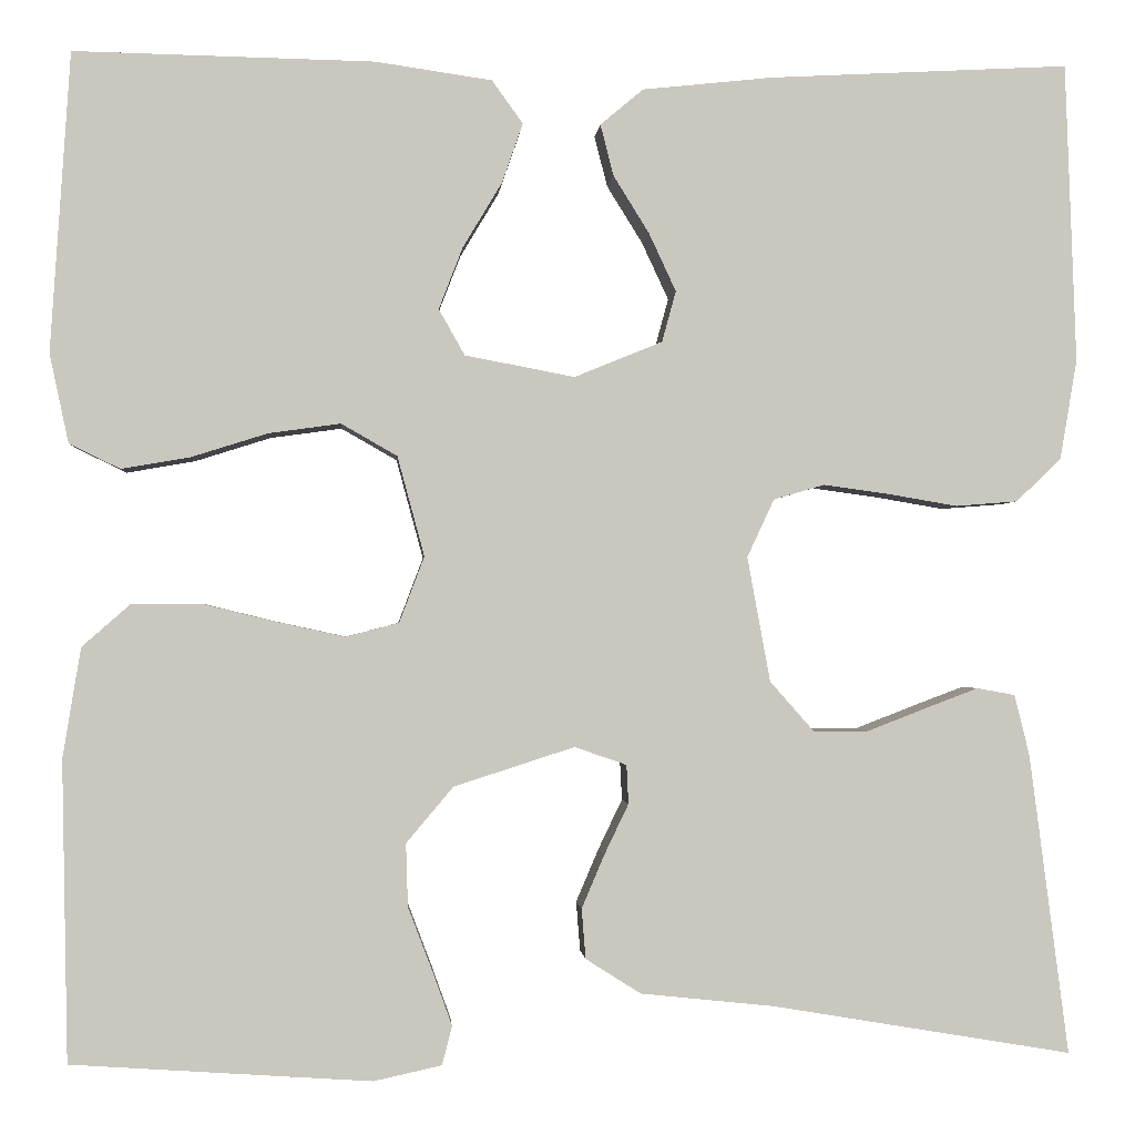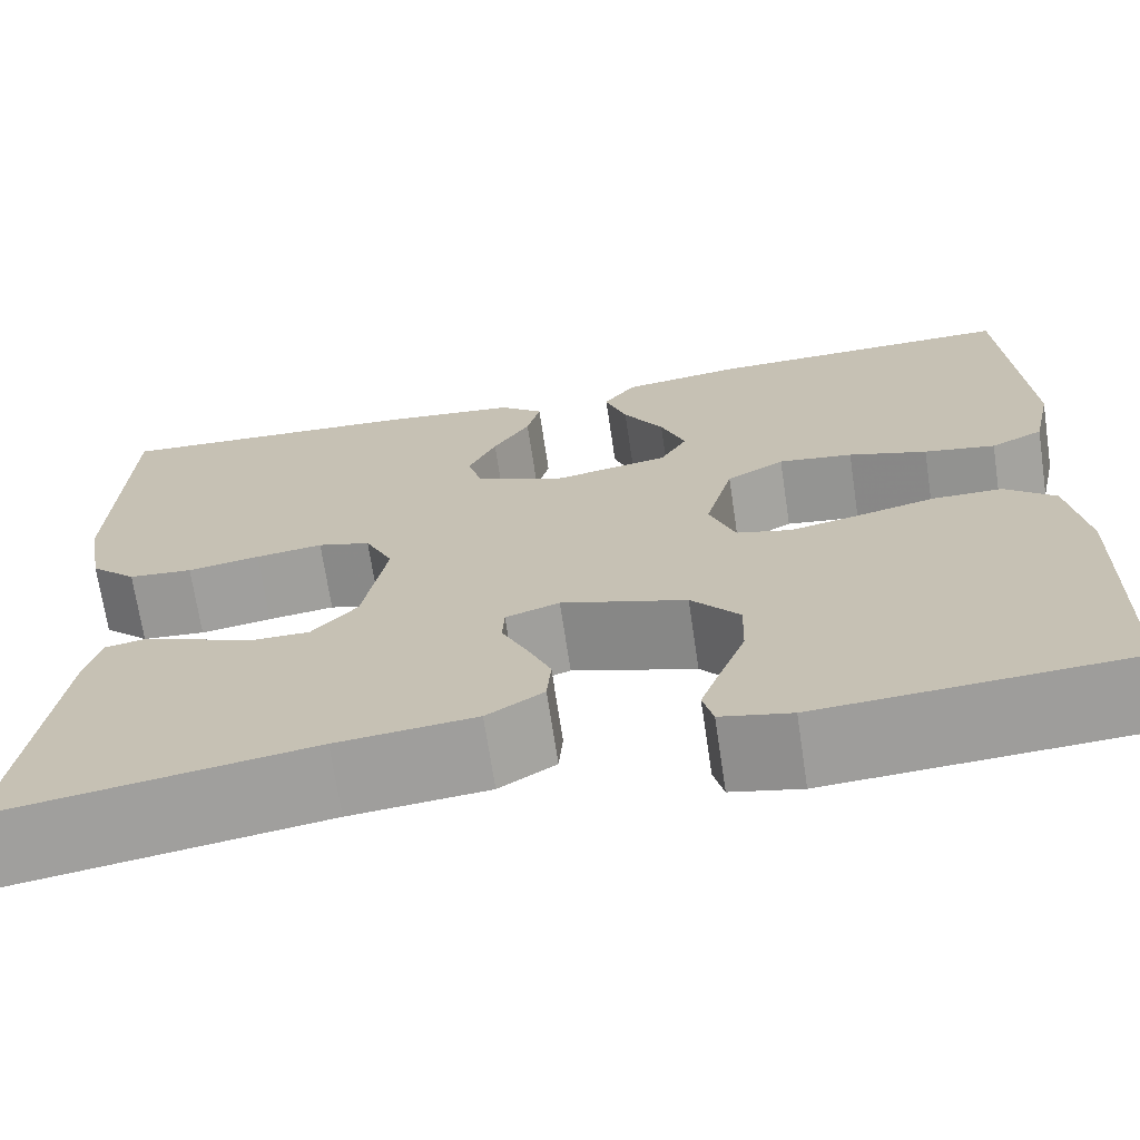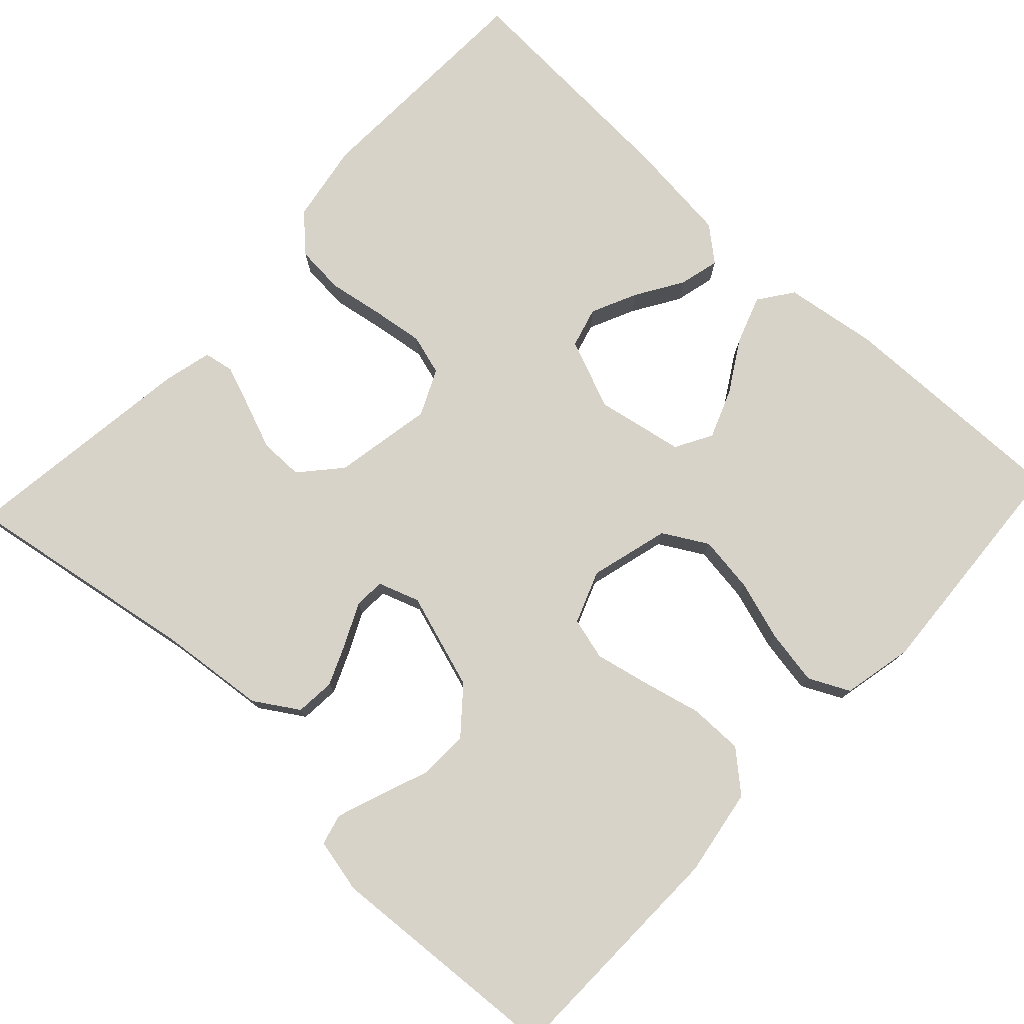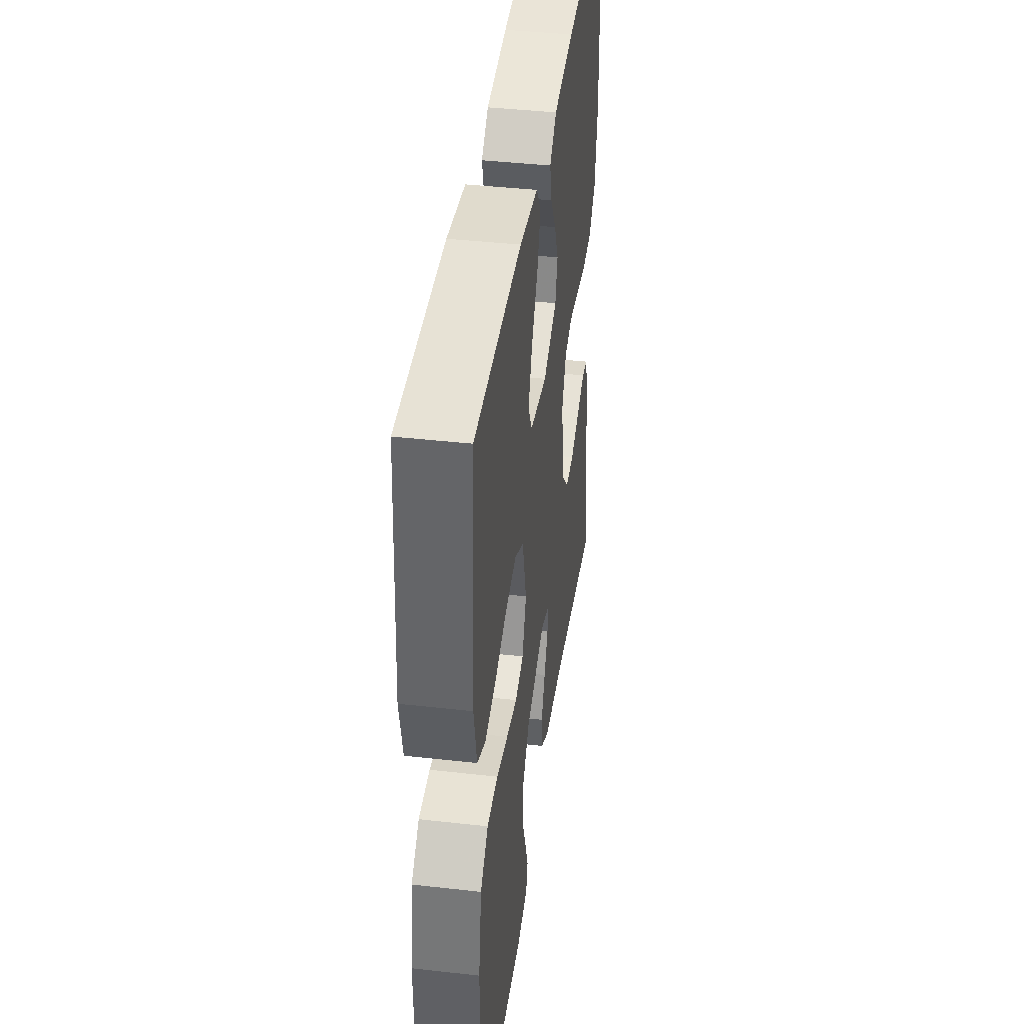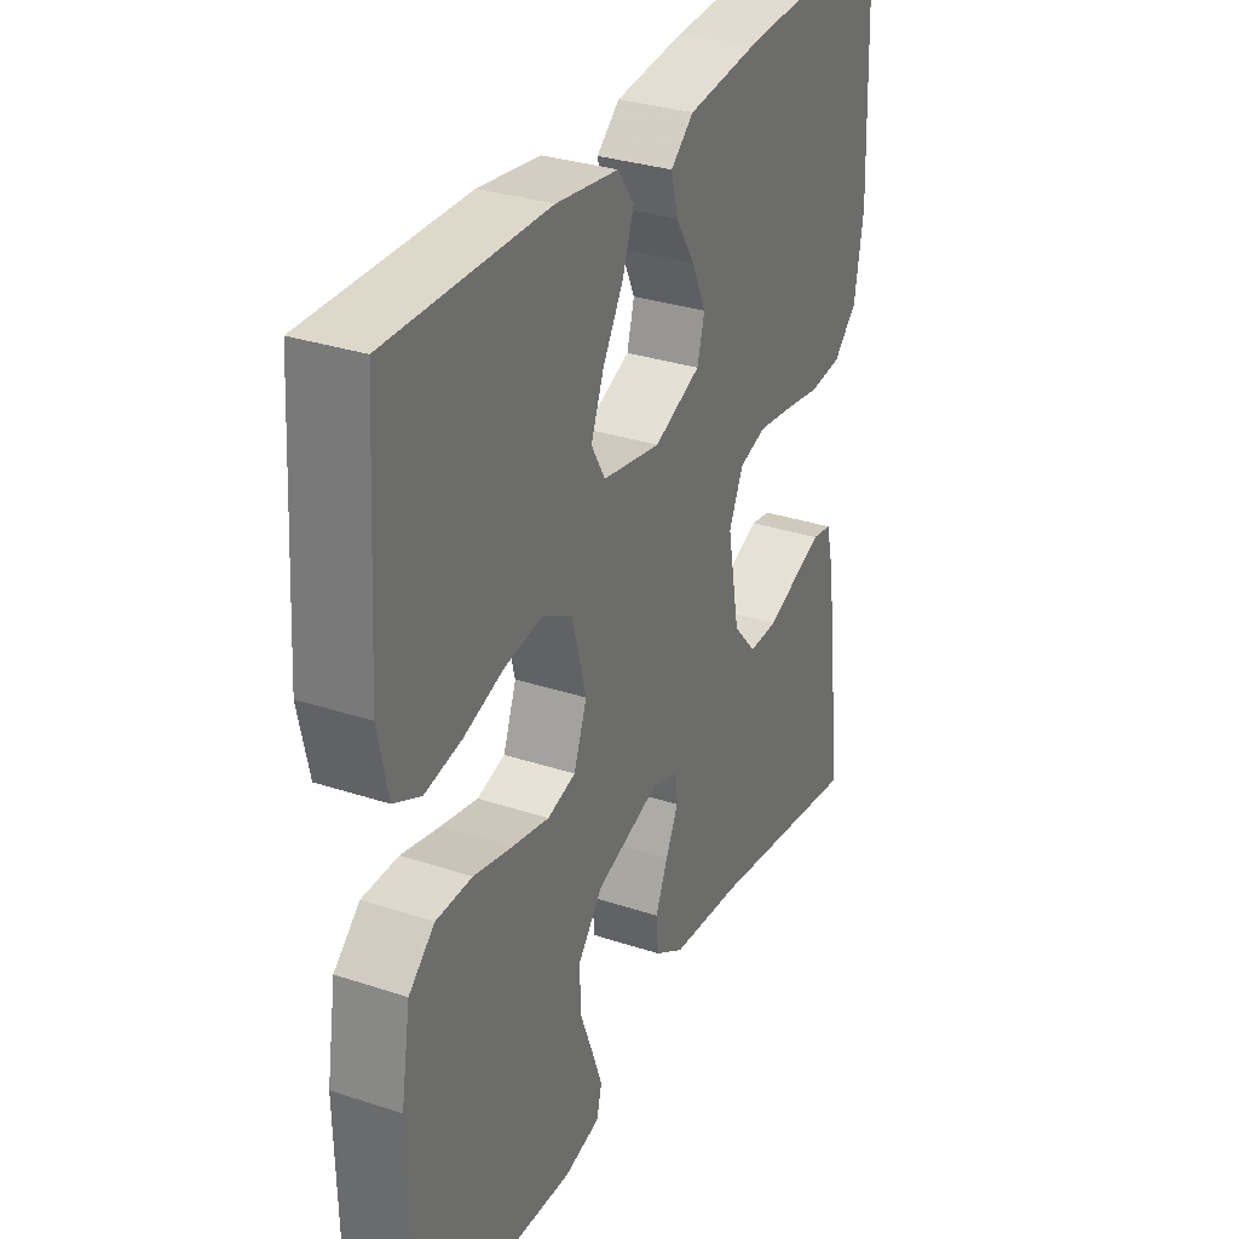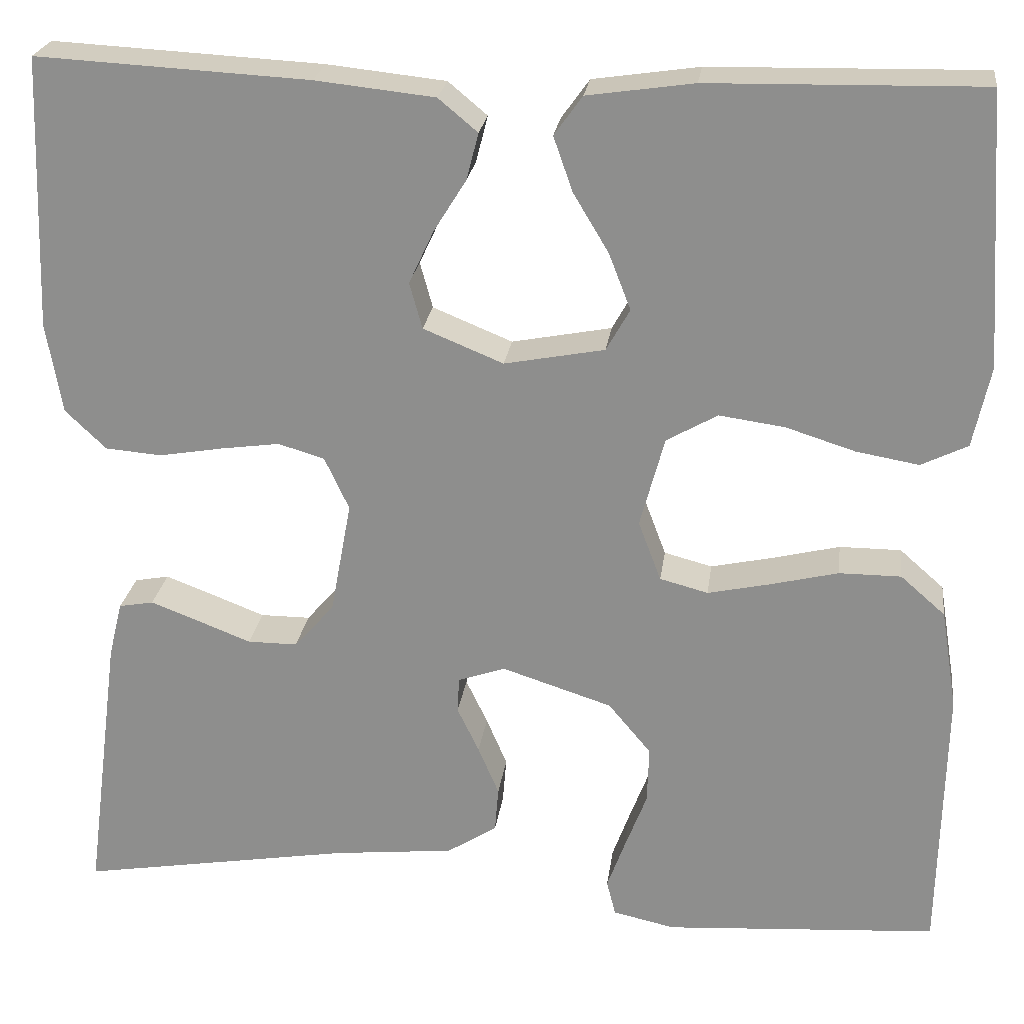
<metadata>
{"format":"obj","ext":"obj","renderer":"f3d","projection":"perspective","resolution":1024,"background":"white","views":[{"elev":-1.2,"azim":-4.3,"up":"+Z"},{"elev":-69.6,"azim":-171.5,"up":"+Z"},{"elev":77.0,"azim":-137.0,"up":"+Y"},{"elev":41.2,"azim":-82.2,"up":"+Z"},{"elev":31.9,"azim":-65.1,"up":"+Z"},{"elev":23.8,"azim":-172.5,"up":"+Z"}]}
</metadata>
<code>
v -0.5 0.07 -0.5
v -0.506 0.07 -0.2
v -0.488 0.07 -0.09
v -0.439 0.07 -0.047
v -0.371 0.07 -0.047
v -0.297 0.07 -0.065
v -0.228 0.07 -0.08
v -0.175 0.07 -0.066
v -0.15 0.07 0
v -0.177 0.07 0.1
v -0.233 0.07 0.132
v -0.305 0.07 0.122
v -0.381 0.07 0.098
v -0.45 0.07 0.086
v -0.501 0.07 0.111
v -0.52 0.07 0.2
v -0.5 0.07 0.5
v -0.2 0.07 0.494
v -0.083 0.07 0.477
v -0.052 0.07 0.434
v -0.073 0.07 0.374
v -0.112 0.07 0.309
v -0.136 0.07 0.247
v -0.11 0.07 0.201
v 0 0.07 0.18
v 0.088 0.07 0.216
v 0.102 0.07 0.267
v 0.075 0.07 0.325
v 0.039 0.07 0.383
v 0.026 0.07 0.434
v 0.069 0.07 0.47
v 0.2 0.07 0.484
v 0.5 0.07 0.5
v 0.511 0.07 0.2
v 0.494 0.07 0.1
v 0.449 0.07 0.057
v 0.387 0.07 0.052
v 0.317 0.07 0.064
v 0.252 0.07 0.073
v 0.201 0.07 0.058
v 0.174 0.07 0
v 0.197 0.07 -0.125
v 0.241 0.07 -0.175
v 0.296 0.07 -0.175
v 0.355 0.07 -0.152
v 0.408 0.07 -0.132
v 0.446 0.07 -0.139
v 0.461 0.07 -0.2
v 0.5 0.07 -0.5
v 0.2 0.07 -0.45
v 0.066 0.07 -0.436
v 0.011 0.07 -0.401
v 0.007 0.07 -0.351
v 0.03 0.07 -0.297
v 0.054 0.07 -0.247
v 0.052 0.07 -0.208
v 0 0.07 -0.19
v -0.121 0.07 -0.229
v -0.168 0.07 -0.285
v -0.166 0.07 -0.348
v -0.142 0.07 -0.411
v -0.122 0.07 -0.466
v -0.132 0.07 -0.505
v -0.2 0.07 -0.52
v -0.5 0 -0.5
v -0.506 0 -0.2
v -0.488 0 -0.09
v -0.439 0 -0.047
v -0.371 0 -0.047
v -0.297 0 -0.065
v -0.228 0 -0.08
v -0.175 0 -0.066
v -0.15 0 0
v -0.177 0 0.1
v -0.233 0 0.132
v -0.305 0 0.122
v -0.381 0 0.098
v -0.45 0 0.086
v -0.501 0 0.111
v -0.52 0 0.2
v -0.5 0 0.5
v -0.2 0 0.494
v -0.083 0 0.477
v -0.052 0 0.434
v -0.073 0 0.374
v -0.112 0 0.309
v -0.136 0 0.247
v -0.11 0 0.201
v 0 0 0.18
v 0.088 0 0.216
v 0.102 0 0.267
v 0.075 0 0.325
v 0.039 0 0.383
v 0.026 0 0.434
v 0.069 0 0.47
v 0.2 0 0.484
v 0.5 0 0.5
v 0.511 0 0.2
v 0.494 0 0.1
v 0.449 0 0.057
v 0.387 0 0.052
v 0.317 0 0.064
v 0.252 0 0.073
v 0.201 0 0.058
v 0.174 0 0
v 0.197 0 -0.125
v 0.241 0 -0.175
v 0.296 0 -0.175
v 0.355 0 -0.152
v 0.408 0 -0.132
v 0.446 0 -0.139
v 0.461 0 -0.2
v 0.5 0 -0.5
v 0.2 0 -0.45
v 0.066 0 -0.436
v 0.011 0 -0.401
v 0.007 0 -0.351
v 0.03 0 -0.297
v 0.054 0 -0.247
v 0.052 0 -0.208
v 0 0 -0.19
v -0.121 0 -0.229
v -0.168 0 -0.285
v -0.166 0 -0.348
v -0.142 0 -0.411
v -0.122 0 -0.466
v -0.132 0 -0.505
v -0.2 0 -0.52
f 60 61 62 63
f 60 63 64 1
f 52 53 54 55
f 50 51 52 55
f 50 55 56
f 49 50 56
f 48 49 56
f 44 45 46 47
f 44 47 48
f 43 44 48 56
f 35 36 37 38
f 35 38 39
f 34 35 39
f 33 34 39 40
f 31 32 33 40
f 28 29 30 31
f 27 28 31 40
f 19 20 21 22
f 19 22 23
f 18 19 23
f 17 18 23
f 16 17 23 24
f 12 13 14 15
f 11 12 15 16
f 3 4 5 6
f 3 6 7
f 2 3 7
f 59 60 1 2
f 58 59 2 7
f 57 58 7 8
f 42 43 56 57
f 41 42 57 8
f 26 27 40 41
f 25 26 41 8
f 11 16 24 25
f 10 11 25
f 9 10 25
f 8 9 25
f 127 126 125 124
f 65 128 127 124
f 119 118 117 116
f 119 116 115 114
f 120 119 114
f 120 114 113
f 120 113 112
f 111 110 109 108
f 112 111 108
f 120 112 108 107
f 102 101 100 99
f 103 102 99
f 103 99 98
f 104 103 98 97
f 104 97 96 95
f 95 94 93 92
f 104 95 92 91
f 86 85 84 83
f 87 86 83
f 87 83 82
f 87 82 81
f 88 87 81 80
f 79 78 77 76
f 80 79 76 75
f 70 69 68 67
f 71 70 67
f 71 67 66
f 66 65 124 123
f 71 66 123 122
f 72 71 122 121
f 121 120 107 106
f 72 121 106 105
f 105 104 91 90
f 72 105 90 89
f 89 88 80 75
f 89 75 74
f 89 74 73
f 89 73 72
f 1 65 66 2
f 2 66 67 3
f 3 67 68 4
f 4 68 69 5
f 5 69 70 6
f 6 70 71 7
f 7 71 72 8
f 8 72 73 9
f 9 73 74 10
f 10 74 75 11
f 11 75 76 12
f 12 76 77 13
f 13 77 78 14
f 14 78 79 15
f 15 79 80 16
f 16 80 81 17
f 17 81 82 18
f 18 82 83 19
f 19 83 84 20
f 20 84 85 21
f 21 85 86 22
f 22 86 87 23
f 23 87 88 24
f 24 88 89 25
f 25 89 90 26
f 26 90 91 27
f 27 91 92 28
f 28 92 93 29
f 29 93 94 30
f 30 94 95 31
f 31 95 96 32
f 32 96 97 33
f 33 97 98 34
f 34 98 99 35
f 35 99 100 36
f 36 100 101 37
f 37 101 102 38
f 38 102 103 39
f 39 103 104 40
f 40 104 105 41
f 41 105 106 42
f 42 106 107 43
f 43 107 108 44
f 44 108 109 45
f 45 109 110 46
f 46 110 111 47
f 47 111 112 48
f 48 112 113 49
f 49 113 114 50
f 50 114 115 51
f 51 115 116 52
f 52 116 117 53
f 53 117 118 54
f 54 118 119 55
f 55 119 120 56
f 56 120 121 57
f 57 121 122 58
f 58 122 123 59
f 59 123 124 60
f 60 124 125 61
f 61 125 126 62
f 62 126 127 63
f 63 127 128 64
f 64 128 65 1

</code>
